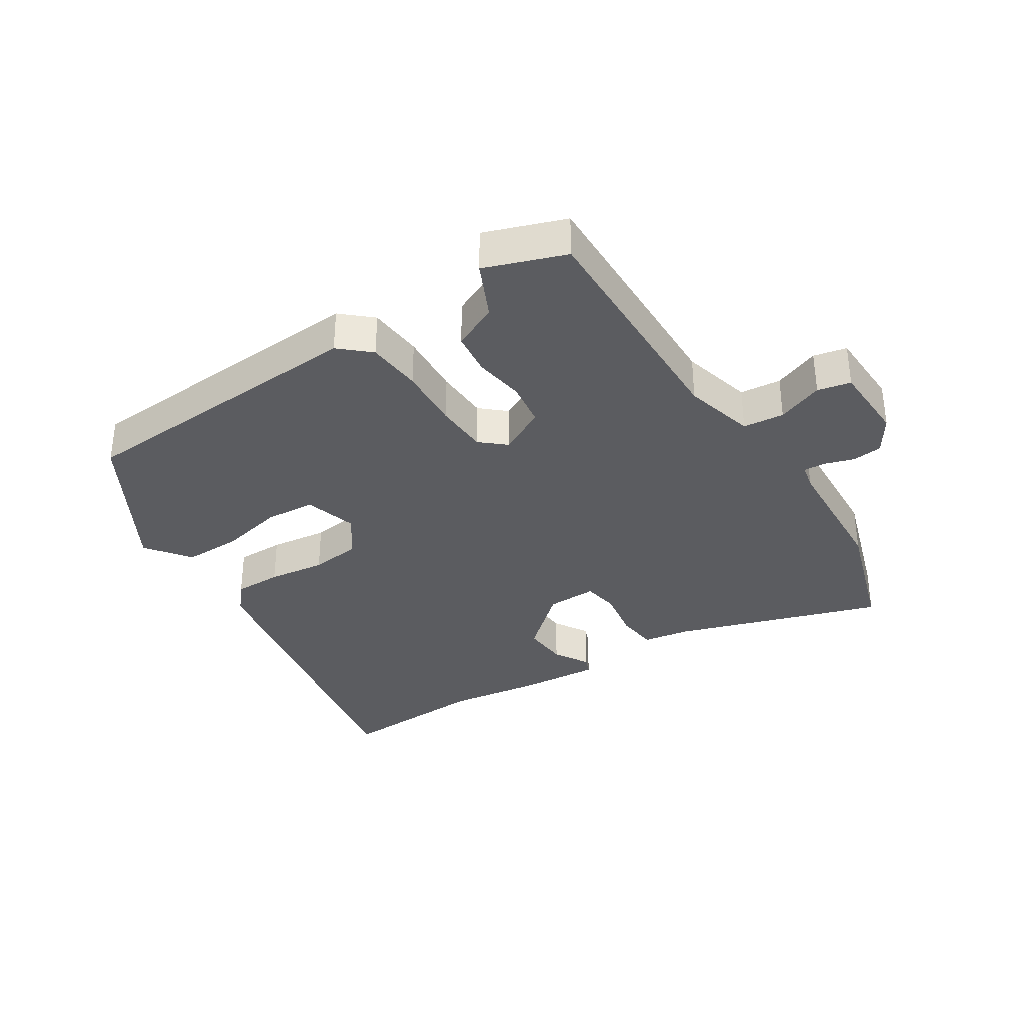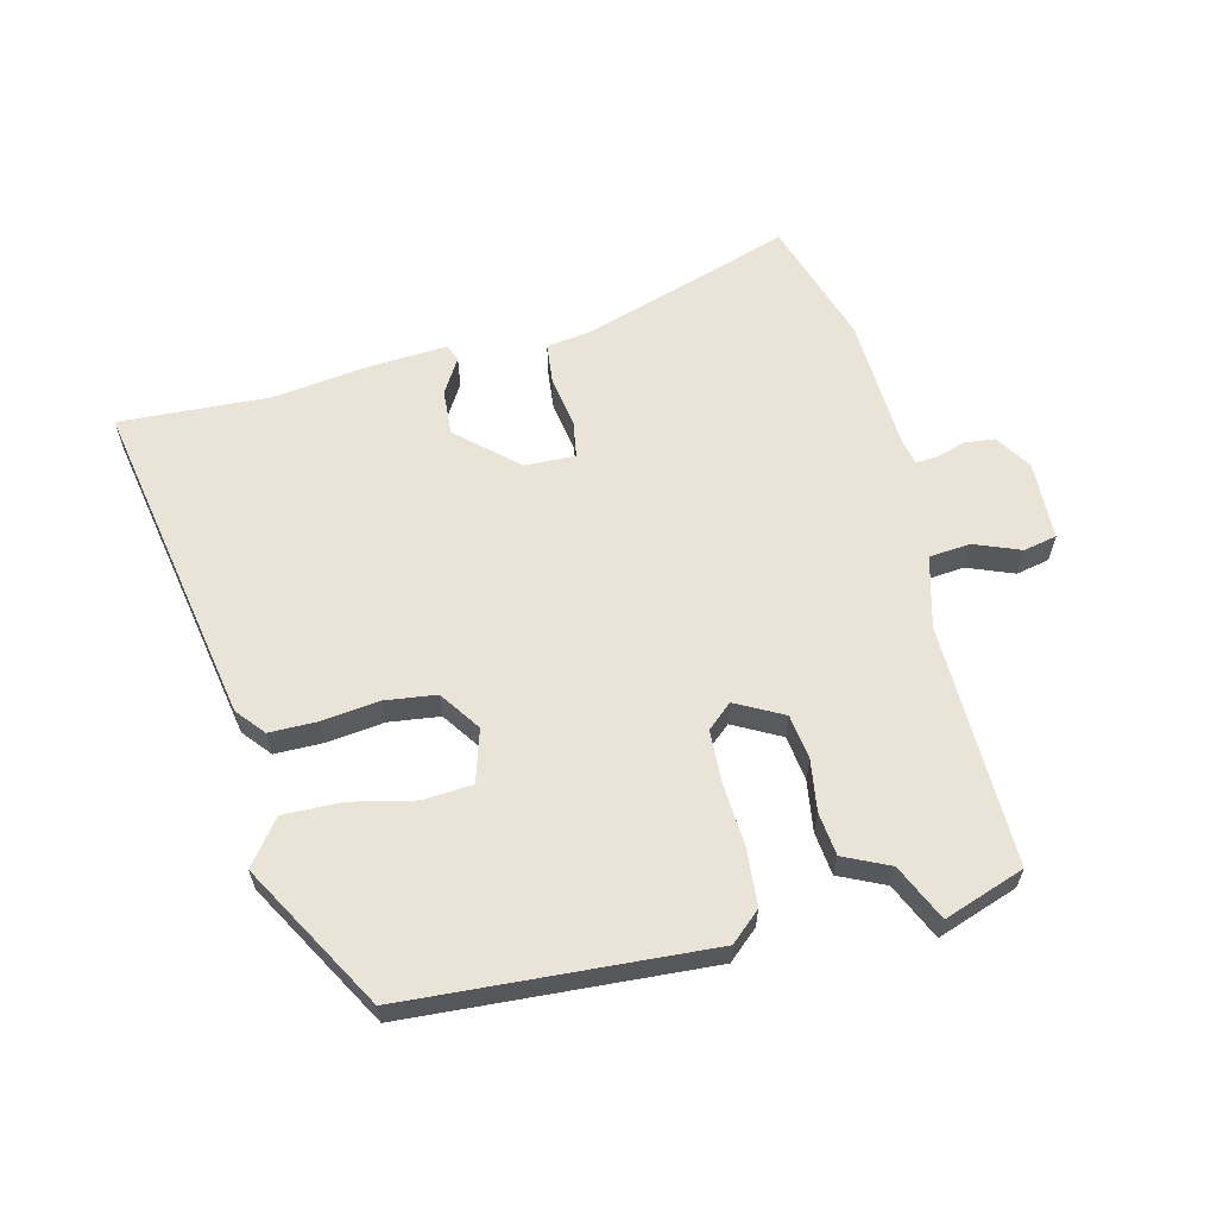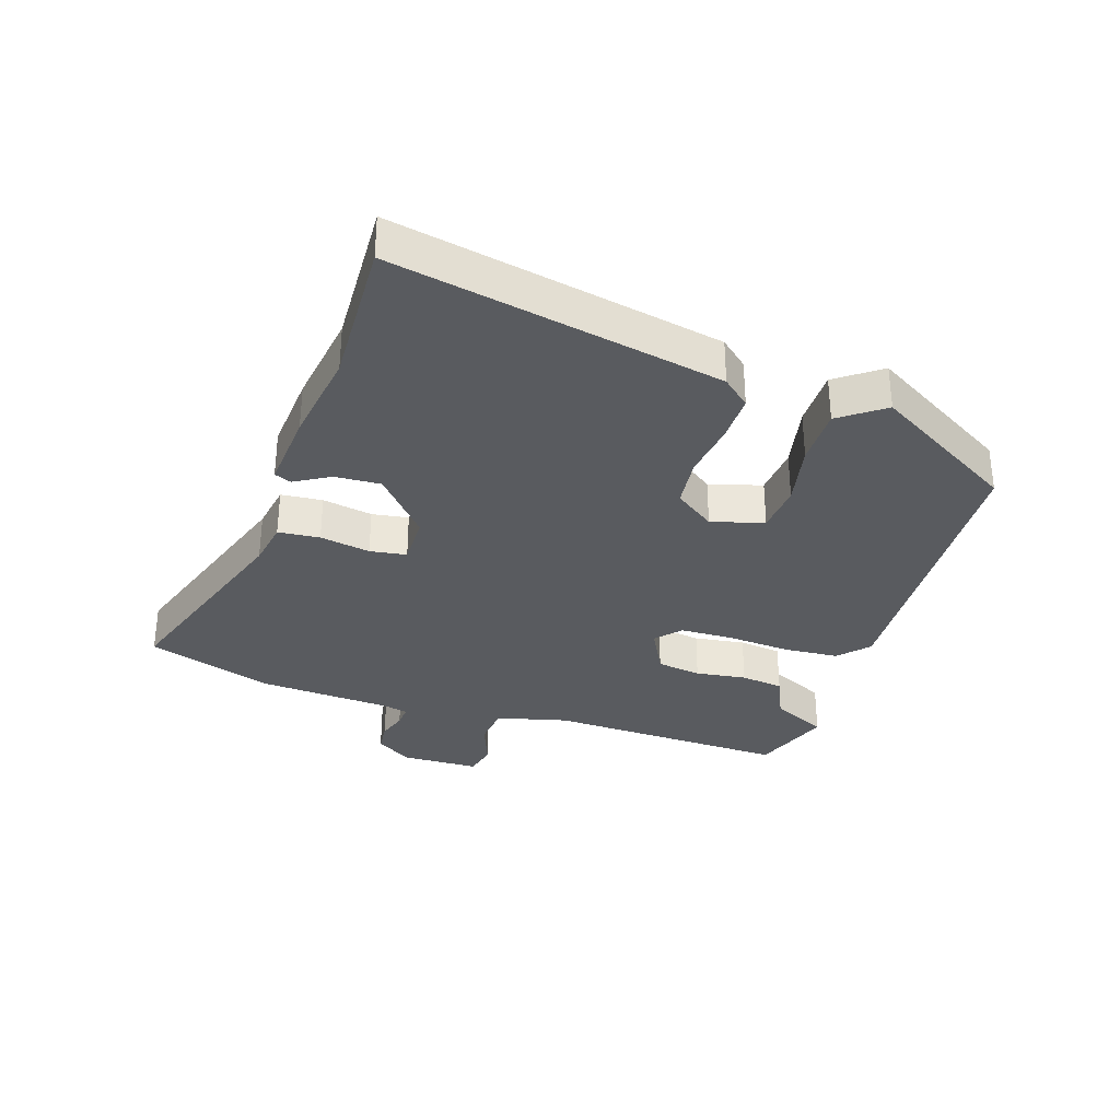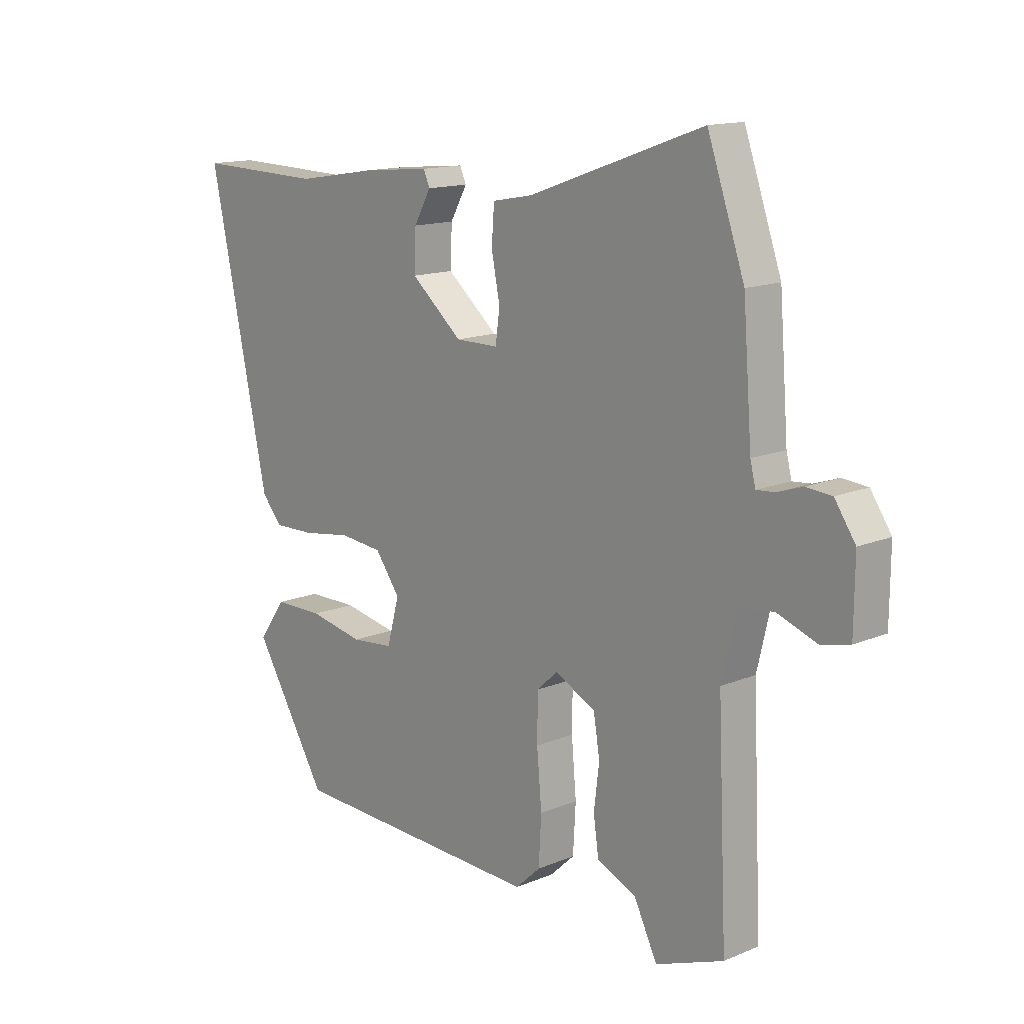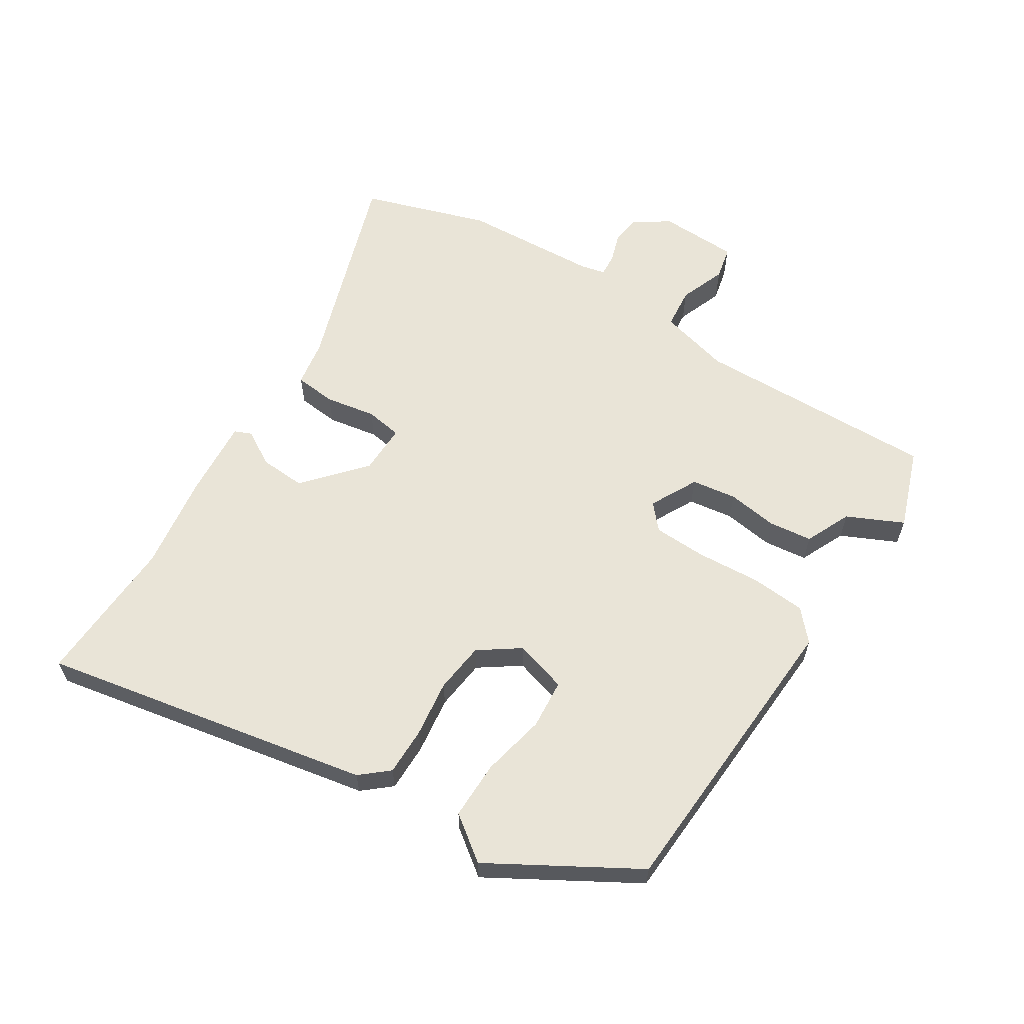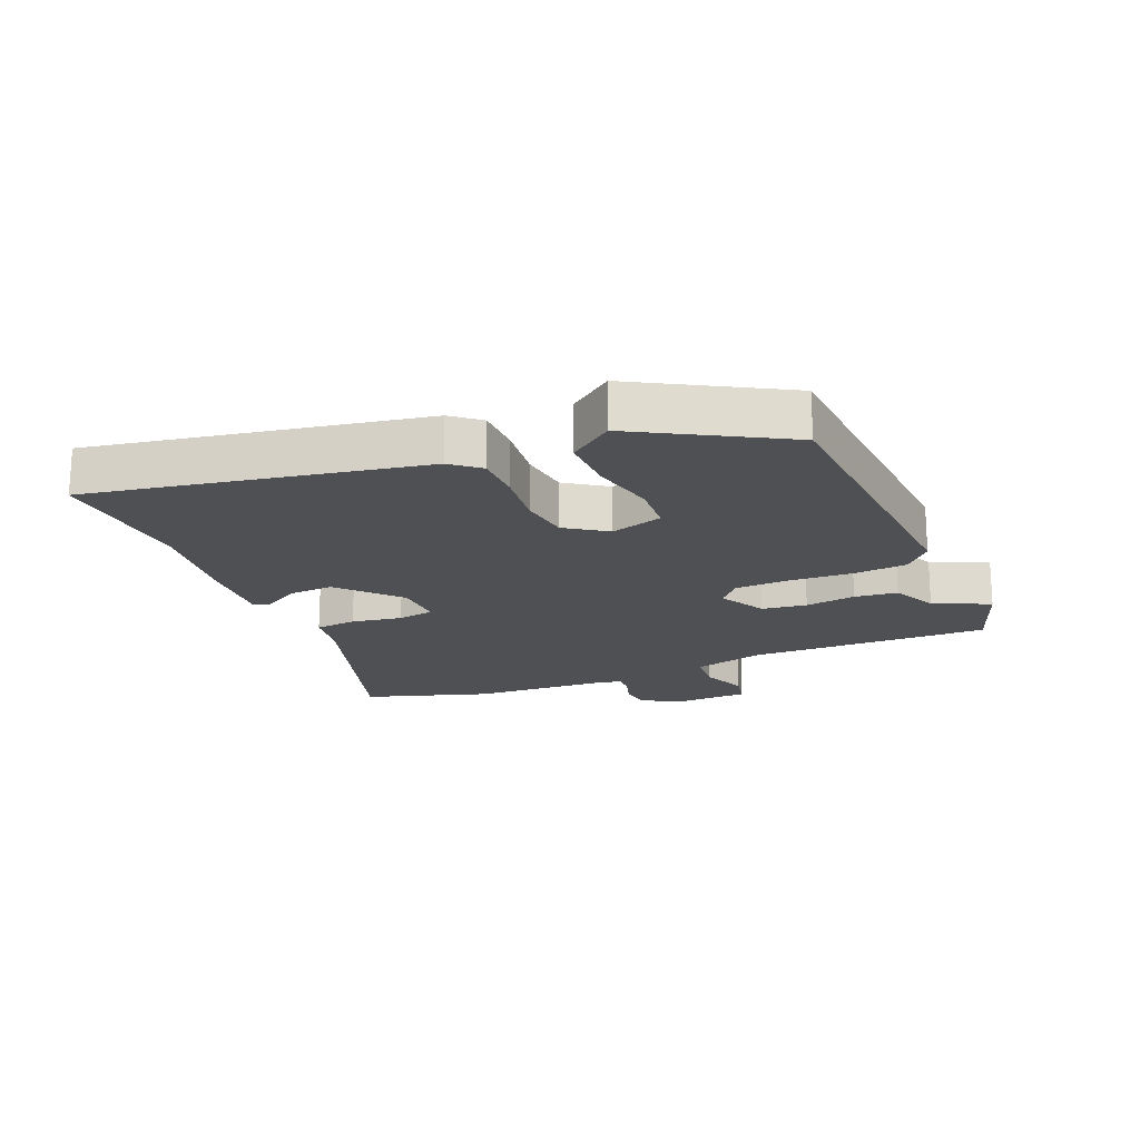
<metadata>
{"format":"obj","ext":"obj","renderer":"f3d","projection":"perspective","resolution":1024,"background":"white","views":[{"elev":-34.6,"azim":-145.9,"up":"+Y"},{"elev":61.0,"azim":167.8,"up":"+Y"},{"elev":-32.7,"azim":72.8,"up":"+Y"},{"elev":14.2,"azim":-132.3,"up":"+Z"},{"elev":60.9,"azim":123.5,"up":"+Y"},{"elev":-19.0,"azim":114.5,"up":"+Y"}]}
</metadata>
<code>
v 0.386 0.07 -0.501
v -0.098 0.07 -0.518
v -0.145 0.07 -0.474
v -0.15 0.07 -0.385
v -0.141 0.07 -0.283
v -0.142 0.07 -0.197
v -0.181 0.07 -0.161
v -0.258 0.07 -0.199
v -0.27 0.07 -0.271
v -0.26 0.07 -0.353
v -0.27 0.07 -0.422
v -0.344 0.07 -0.454
v -0.388 0.07 -0.543
v -0.516 0.07 -0.494
v -0.498 0.07 -0.104
v -0.525 0.07 0.011
v -0.591 0.07 0.019
v -0.666 0.07 -0.008
v -0.719 0.07 0.005
v -0.72 0.07 0.132
v -0.681 0.07 0.189
v -0.633 0.07 0.193
v -0.586 0.07 0.177
v -0.551 0.07 0.174
v -0.541 0.07 0.214
v -0.524 0.07 0.432
v -0.454 0.07 0.632
v -0.124 0.07 0.515
v -0.049 0.07 0.501
v -0.044 0.07 0.434
v -0.06 0.07 0.353
v -0.052 0.07 0.294
v 0.029 0.07 0.294
v 0.126 0.07 0.376
v 0.123 0.07 0.45
v 0.091 0.07 0.507
v 0.103 0.07 0.534
v 0.23 0.07 0.522
v 0.383 0.07 0.497
v 0.624 0.07 0.503
v 0.512 0.07 -0.025
v 0.473 0.07 -0.069
v 0.396 0.07 -0.067
v 0.304 0.07 -0.053
v 0.222 0.07 -0.061
v 0.175 0.07 -0.125
v 0.198 0.07 -0.21
v 0.278 0.07 -0.218
v 0.381 0.07 -0.198
v 0.475 0.07 -0.199
v 0.526 0.07 -0.271
v 0.386 0 -0.501
v -0.098 0 -0.518
v -0.145 0 -0.474
v -0.15 0 -0.385
v -0.141 0 -0.283
v -0.142 0 -0.197
v -0.181 0 -0.161
v -0.258 0 -0.199
v -0.27 0 -0.271
v -0.26 0 -0.353
v -0.27 0 -0.422
v -0.344 0 -0.454
v -0.388 0 -0.543
v -0.516 0 -0.494
v -0.498 0 -0.104
v -0.525 0 0.011
v -0.591 0 0.019
v -0.666 0 -0.008
v -0.719 0 0.005
v -0.72 0 0.132
v -0.681 0 0.189
v -0.633 0 0.193
v -0.586 0 0.177
v -0.551 0 0.174
v -0.541 0 0.214
v -0.524 0 0.432
v -0.454 0 0.632
v -0.124 0 0.515
v -0.049 0 0.501
v -0.044 0 0.434
v -0.06 0 0.353
v -0.052 0 0.294
v 0.029 0 0.294
v 0.126 0 0.376
v 0.123 0 0.45
v 0.091 0 0.507
v 0.103 0 0.534
v 0.23 0 0.522
v 0.383 0 0.497
v 0.624 0 0.503
v 0.512 0 -0.025
v 0.473 0 -0.069
v 0.396 0 -0.067
v 0.304 0 -0.053
v 0.222 0 -0.061
v 0.175 0 -0.125
v 0.198 0 -0.21
v 0.278 0 -0.218
v 0.381 0 -0.198
v 0.475 0 -0.199
v 0.526 0 -0.271
f 2 3 4
f 1 2 4
f 51 1 4
f 50 51 4
f 49 50 4
f 48 49 4
f 47 48 4 5
f 46 47 5 6
f 45 46 6 7
f 42 43 44
f 41 42 44
f 40 41 44
f 39 40 44
f 39 44 45
f 37 38 39
f 36 37 39
f 35 36 39
f 34 35 39 45
f 33 34 45 7
f 28 29 30 31
f 28 31 32
f 27 28 32
f 26 27 32
f 25 26 32
f 33 7 8
f 32 33 8
f 25 32 8
f 24 25 8
f 21 22 23
f 20 21 23
f 19 20 23
f 18 19 23
f 17 18 23
f 16 17 23 24
f 12 13 14 15
f 15 16 24
f 12 15 24
f 11 12 24
f 10 11 24
f 9 10 24
f 8 9 24
f 55 54 53
f 55 53 52
f 55 52 102
f 55 102 101
f 55 101 100
f 55 100 99
f 56 55 99 98
f 57 56 98 97
f 58 57 97 96
f 95 94 93
f 95 93 92
f 95 92 91
f 95 91 90
f 96 95 90
f 90 89 88
f 90 88 87
f 90 87 86
f 96 90 86 85
f 58 96 85 84
f 82 81 80 79
f 83 82 79
f 83 79 78
f 83 78 77
f 83 77 76
f 59 58 84
f 59 84 83
f 59 83 76
f 59 76 75
f 74 73 72
f 74 72 71
f 74 71 70
f 74 70 69
f 74 69 68
f 75 74 68 67
f 66 65 64 63
f 75 67 66
f 75 66 63
f 75 63 62
f 75 62 61
f 75 61 60
f 75 60 59
f 1 52 53 2
f 2 53 54 3
f 3 54 55 4
f 4 55 56 5
f 5 56 57 6
f 6 57 58 7
f 7 58 59 8
f 8 59 60 9
f 9 60 61 10
f 10 61 62 11
f 11 62 63 12
f 12 63 64 13
f 13 64 65 14
f 14 65 66 15
f 15 66 67 16
f 16 67 68 17
f 17 68 69 18
f 18 69 70 19
f 19 70 71 20
f 20 71 72 21
f 21 72 73 22
f 22 73 74 23
f 23 74 75 24
f 24 75 76 25
f 25 76 77 26
f 26 77 78 27
f 27 78 79 28
f 28 79 80 29
f 29 80 81 30
f 30 81 82 31
f 31 82 83 32
f 32 83 84 33
f 33 84 85 34
f 34 85 86 35
f 35 86 87 36
f 36 87 88 37
f 37 88 89 38
f 38 89 90 39
f 39 90 91 40
f 40 91 92 41
f 41 92 93 42
f 42 93 94 43
f 43 94 95 44
f 44 95 96 45
f 45 96 97 46
f 46 97 98 47
f 47 98 99 48
f 48 99 100 49
f 49 100 101 50
f 50 101 102 51
f 51 102 52 1

</code>
